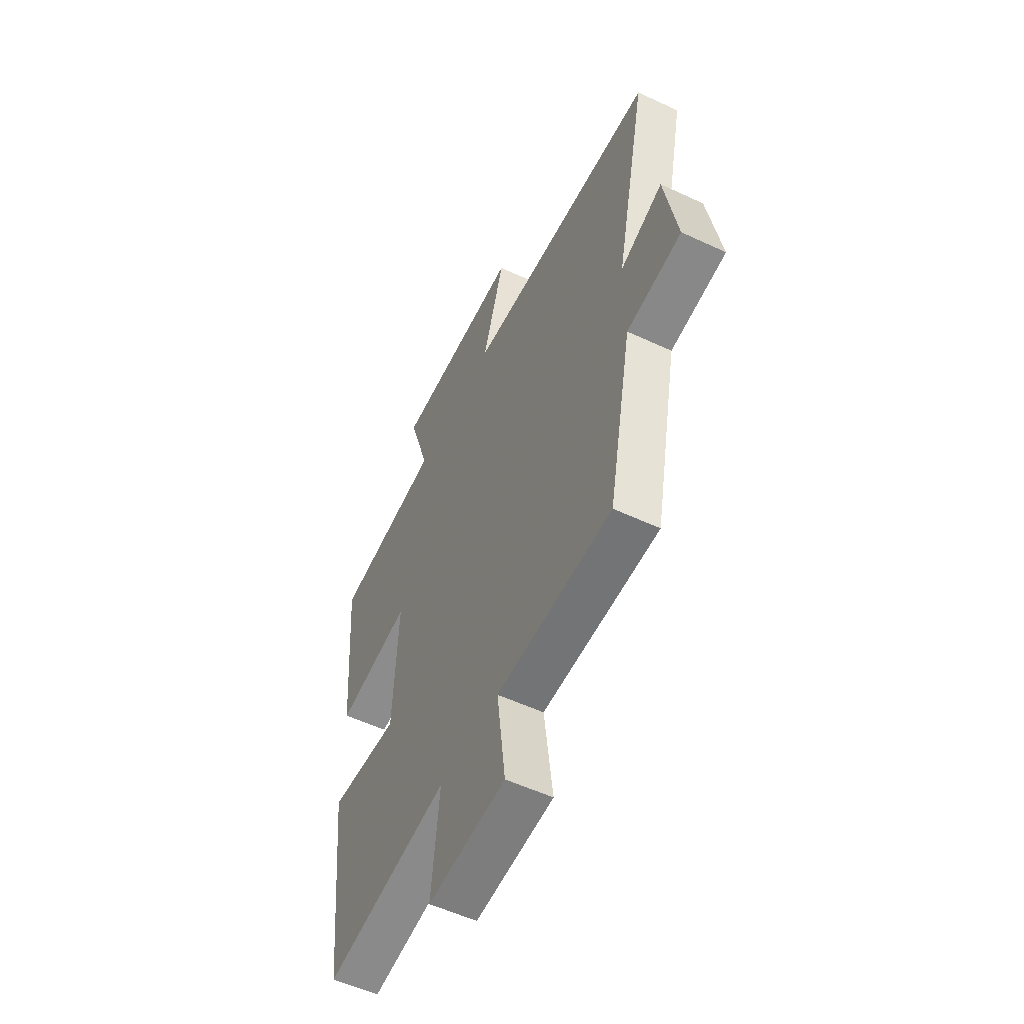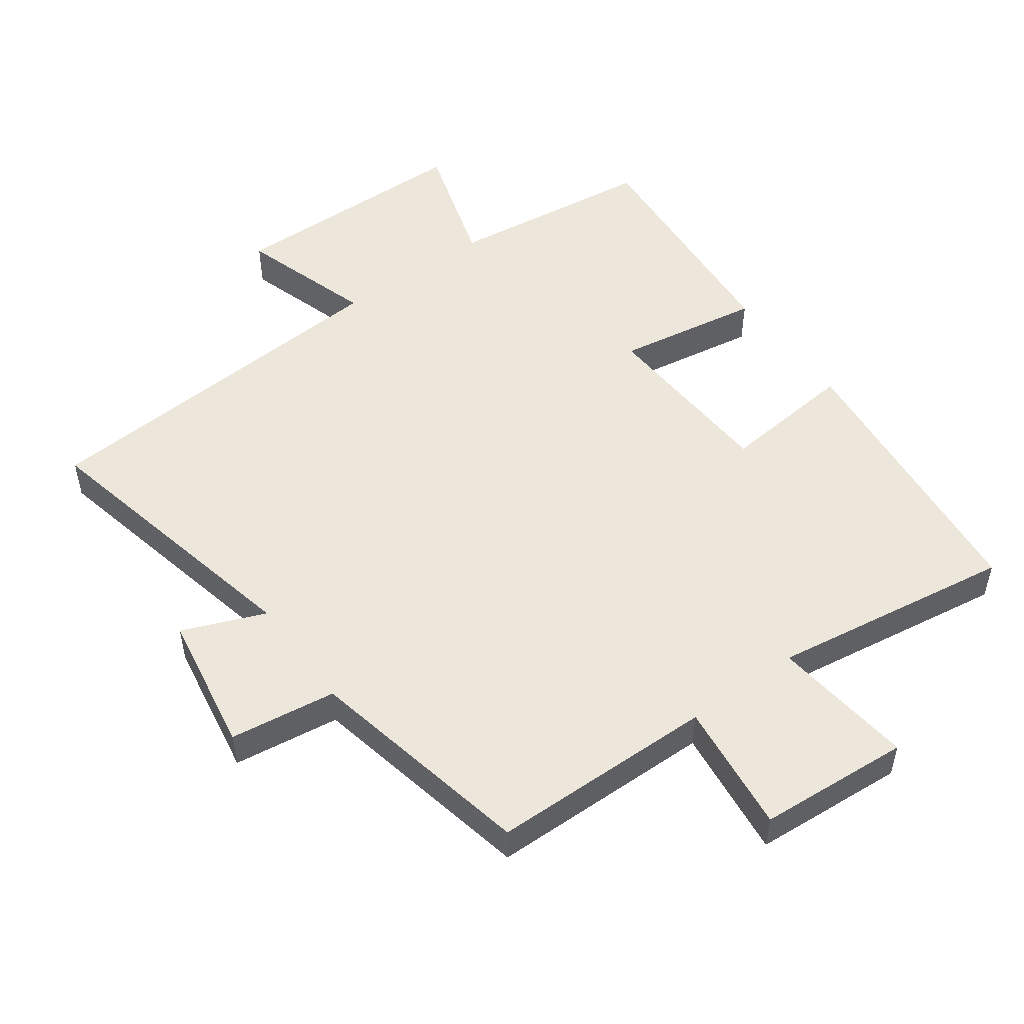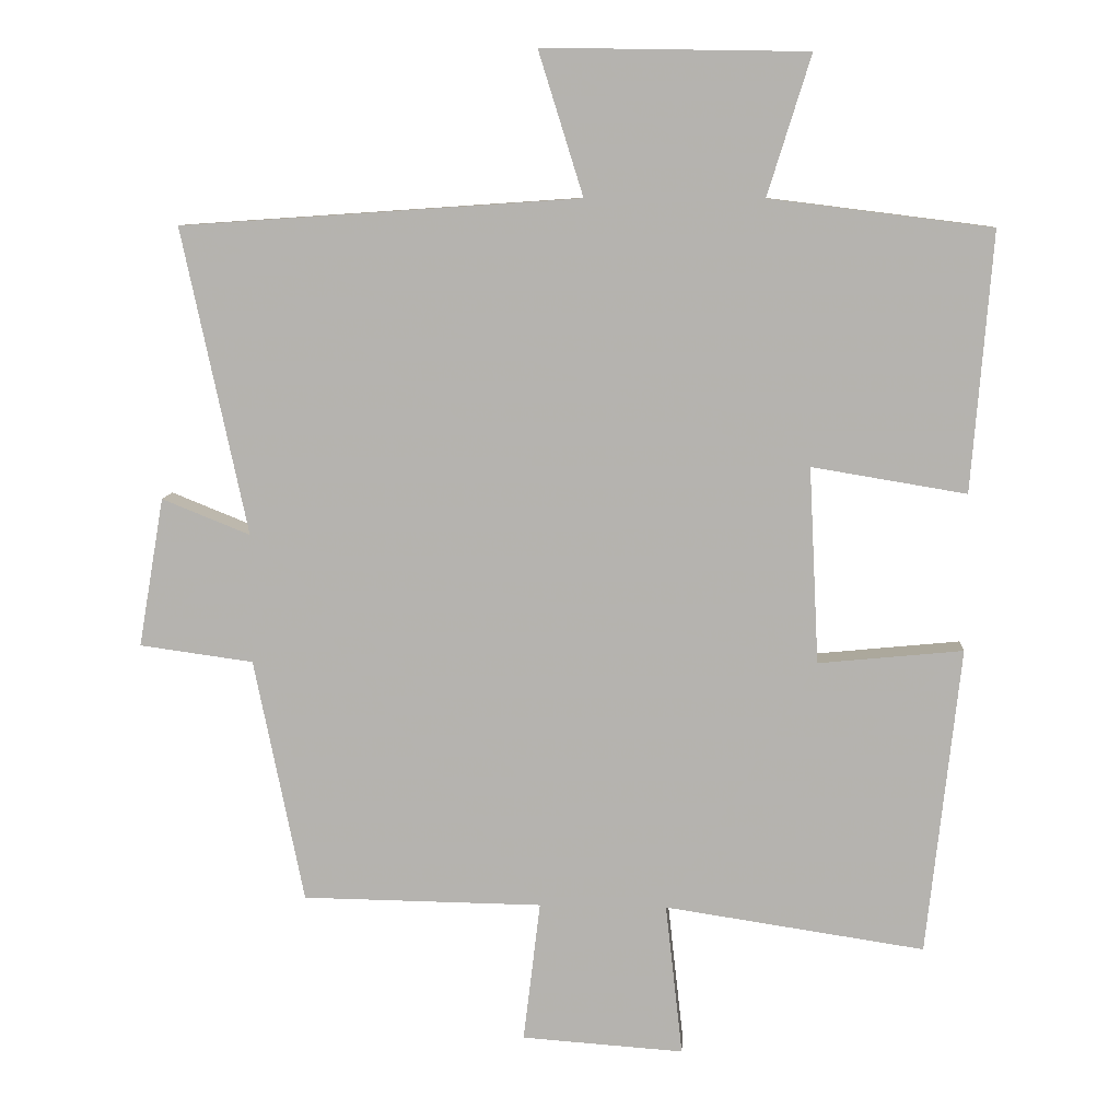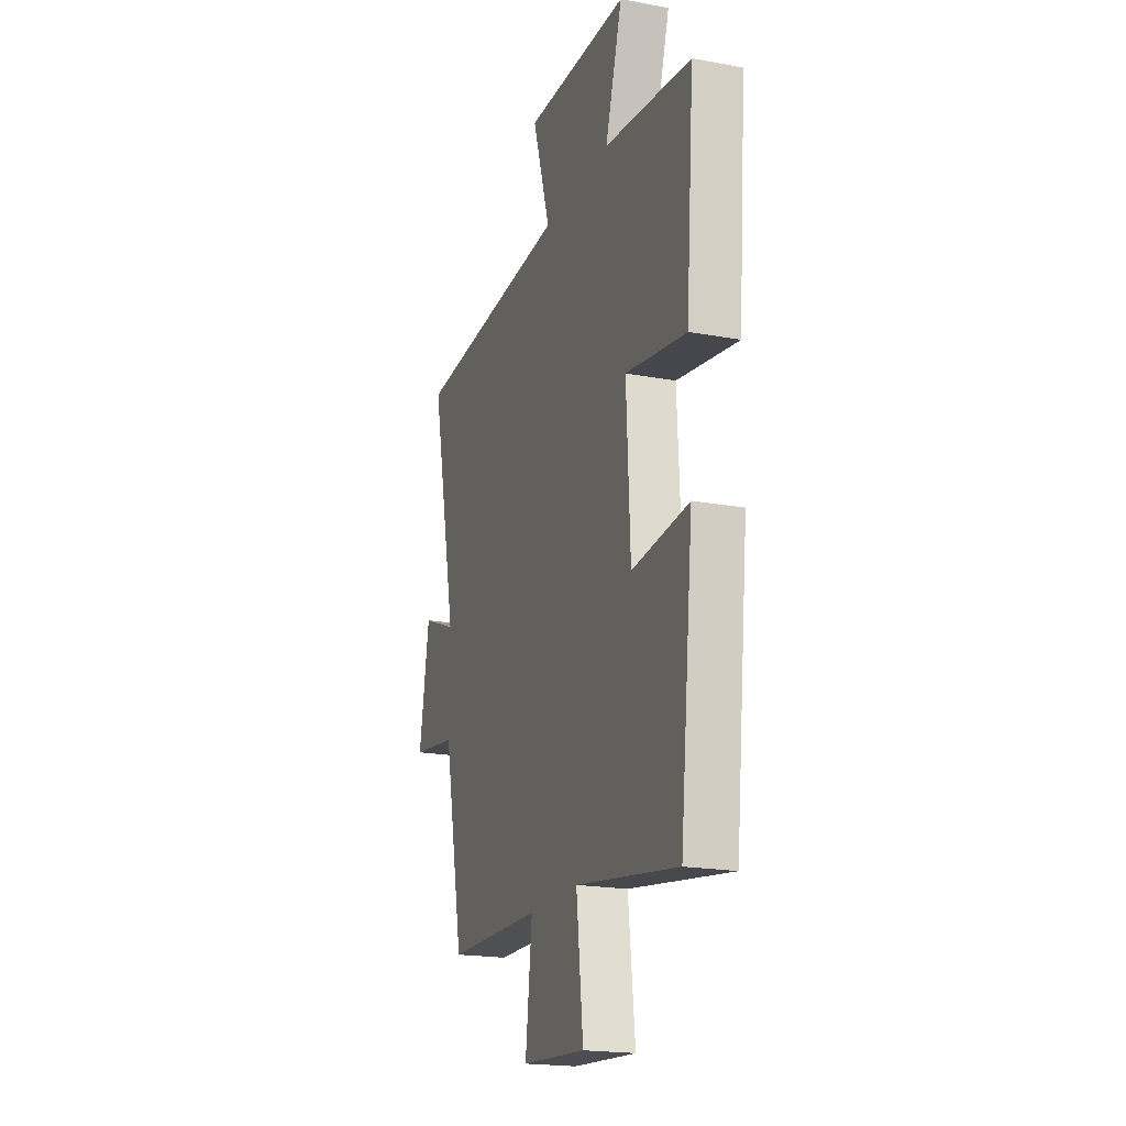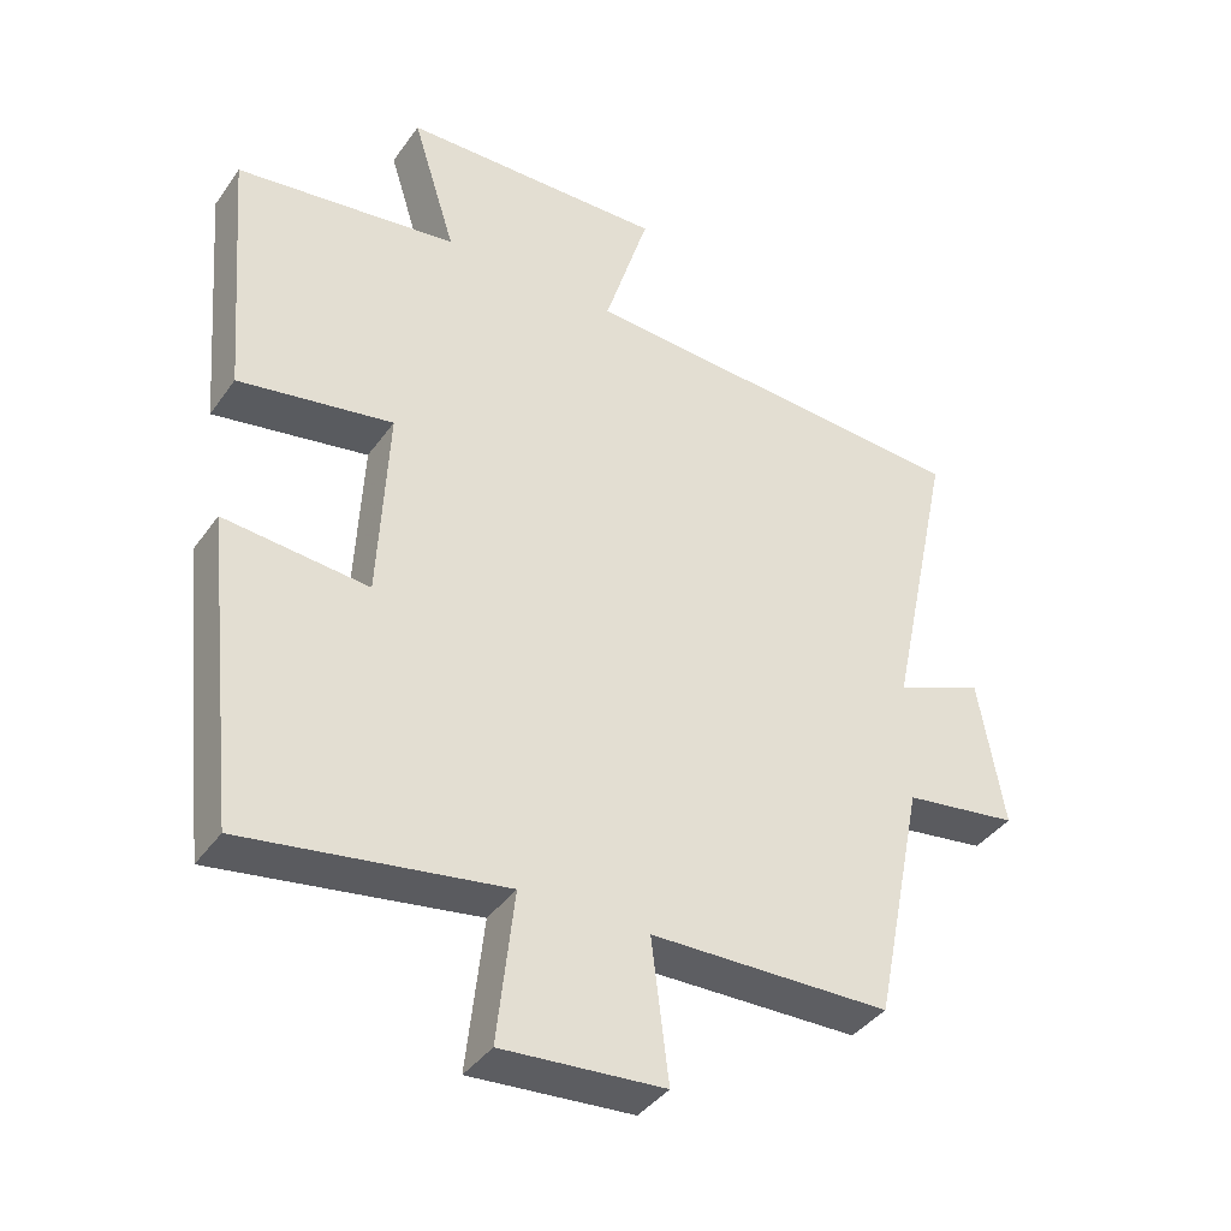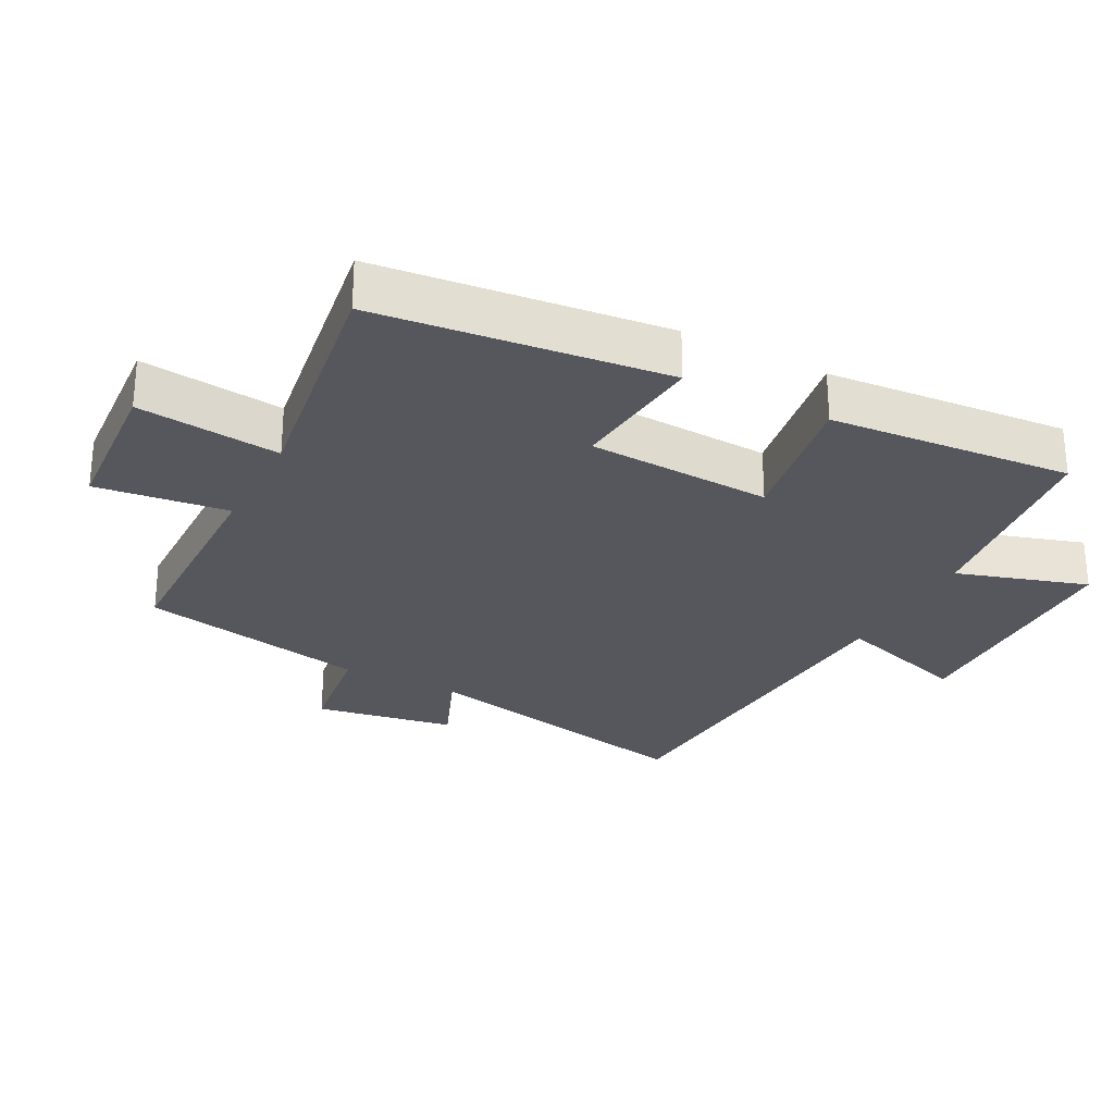
<metadata>
{"format":"obj","ext":"obj","renderer":"f3d","projection":"perspective","resolution":1024,"background":"white","views":[{"elev":-55.4,"azim":63.8,"up":"+Z"},{"elev":51.2,"azim":143.9,"up":"+Y"},{"elev":9.0,"azim":-176.5,"up":"+Z"},{"elev":-19.7,"azim":-109.1,"up":"+Z"},{"elev":-39.3,"azim":-31.6,"up":"+Z"},{"elev":-27.5,"azim":-117.6,"up":"+Y"}]}
</metadata>
<code>
v 0.592 0.07 0.462
v 0.5 0.07 0.031
v 0.624 0.07 0.081
v 0.66 0.07 -0.129
v 0.5 0.07 -0.151
v 0.43 0.07 -0.495
v 0.092 0.07 -0.5
v 0.116 0.07 -0.698
v -0.112 0.07 -0.714
v -0.088 0.07 -0.5
v -0.453 0.07 -0.555
v -0.5 0.07 -0.123
v -0.297 0.07 -0.143
v -0.283 0.07 0.133
v -0.5 0.07 0.097
v -0.529 0.07 0.461
v -0.217 0.07 0.5
v -0.278 0.07 0.696
v 0.094 0.07 0.702
v 0.031 0.07 0.5
v 0.592 0 0.462
v 0.5 0 0.031
v 0.624 0 0.081
v 0.66 0 -0.129
v 0.5 0 -0.151
v 0.43 0 -0.495
v 0.092 0 -0.5
v 0.116 0 -0.698
v -0.112 0 -0.714
v -0.088 0 -0.5
v -0.453 0 -0.555
v -0.5 0 -0.123
v -0.297 0 -0.143
v -0.283 0 0.133
v -0.5 0 0.097
v -0.529 0 0.461
v -0.217 0 0.5
v -0.278 0 0.696
v 0.094 0 0.702
v 0.031 0 0.5
f 17 18 19 20
f 17 20 1
f 16 17 1
f 15 16 1
f 14 15 1
f 13 14 1 2
f 10 11 12 13
f 10 13 2
f 7 8 9 10
f 7 10 2
f 6 7 2
f 5 6 2
f 2 3 4 5
f 40 39 38 37
f 21 40 37
f 21 37 36
f 21 36 35
f 21 35 34
f 22 21 34 33
f 33 32 31 30
f 22 33 30
f 30 29 28 27
f 22 30 27
f 22 27 26
f 22 26 25
f 25 24 23 22
f 1 21 22 2
f 2 22 23 3
f 3 23 24 4
f 4 24 25 5
f 5 25 26 6
f 6 26 27 7
f 7 27 28 8
f 8 28 29 9
f 9 29 30 10
f 10 30 31 11
f 11 31 32 12
f 12 32 33 13
f 13 33 34 14
f 14 34 35 15
f 15 35 36 16
f 16 36 37 17
f 17 37 38 18
f 18 38 39 19
f 19 39 40 20
f 20 40 21 1

</code>
